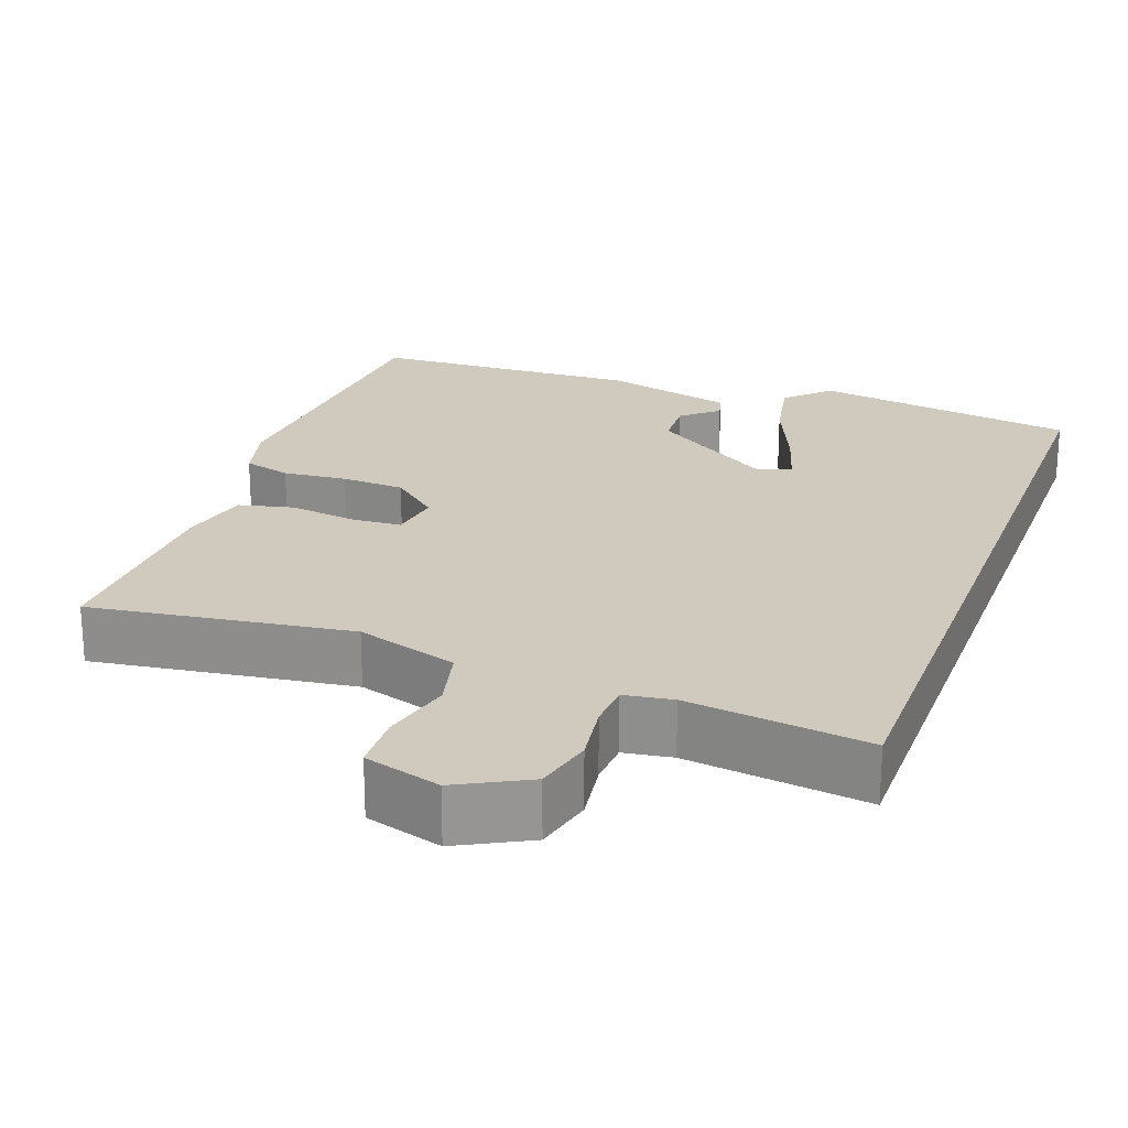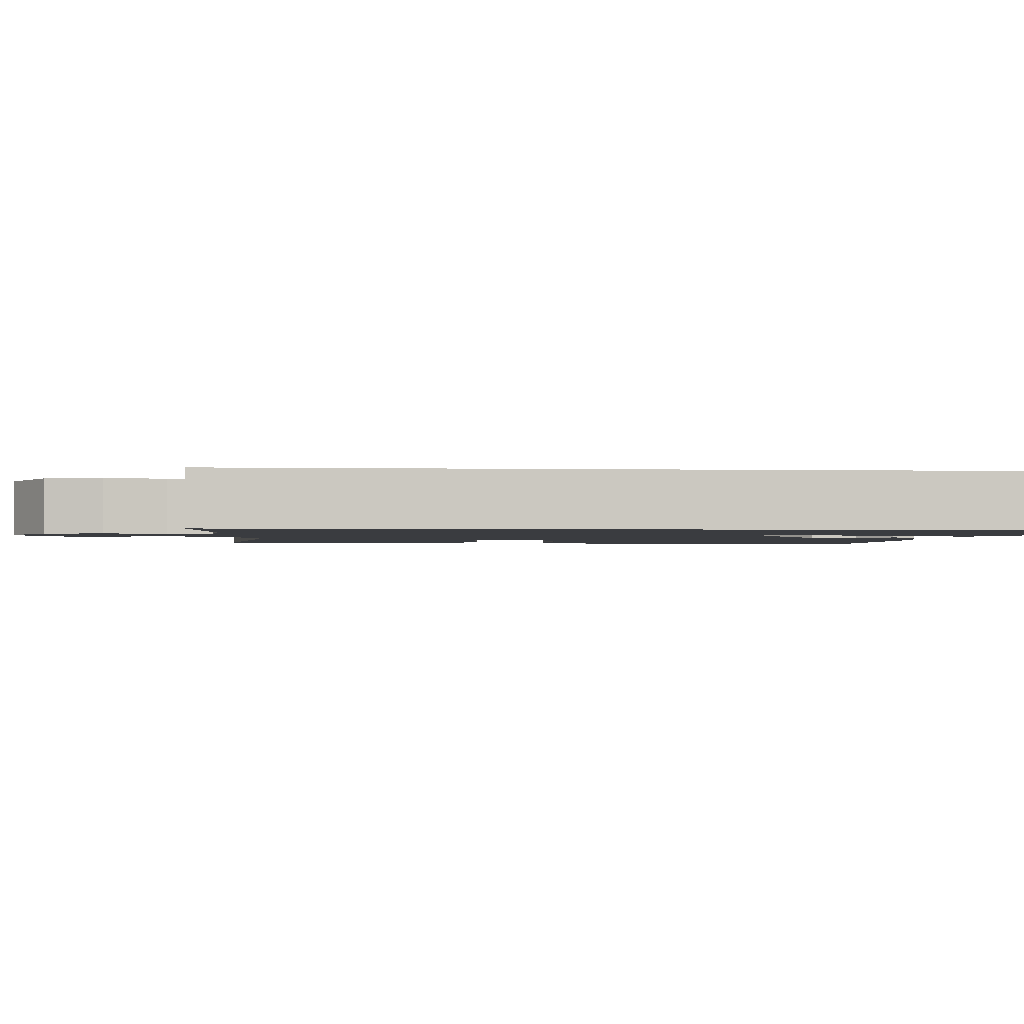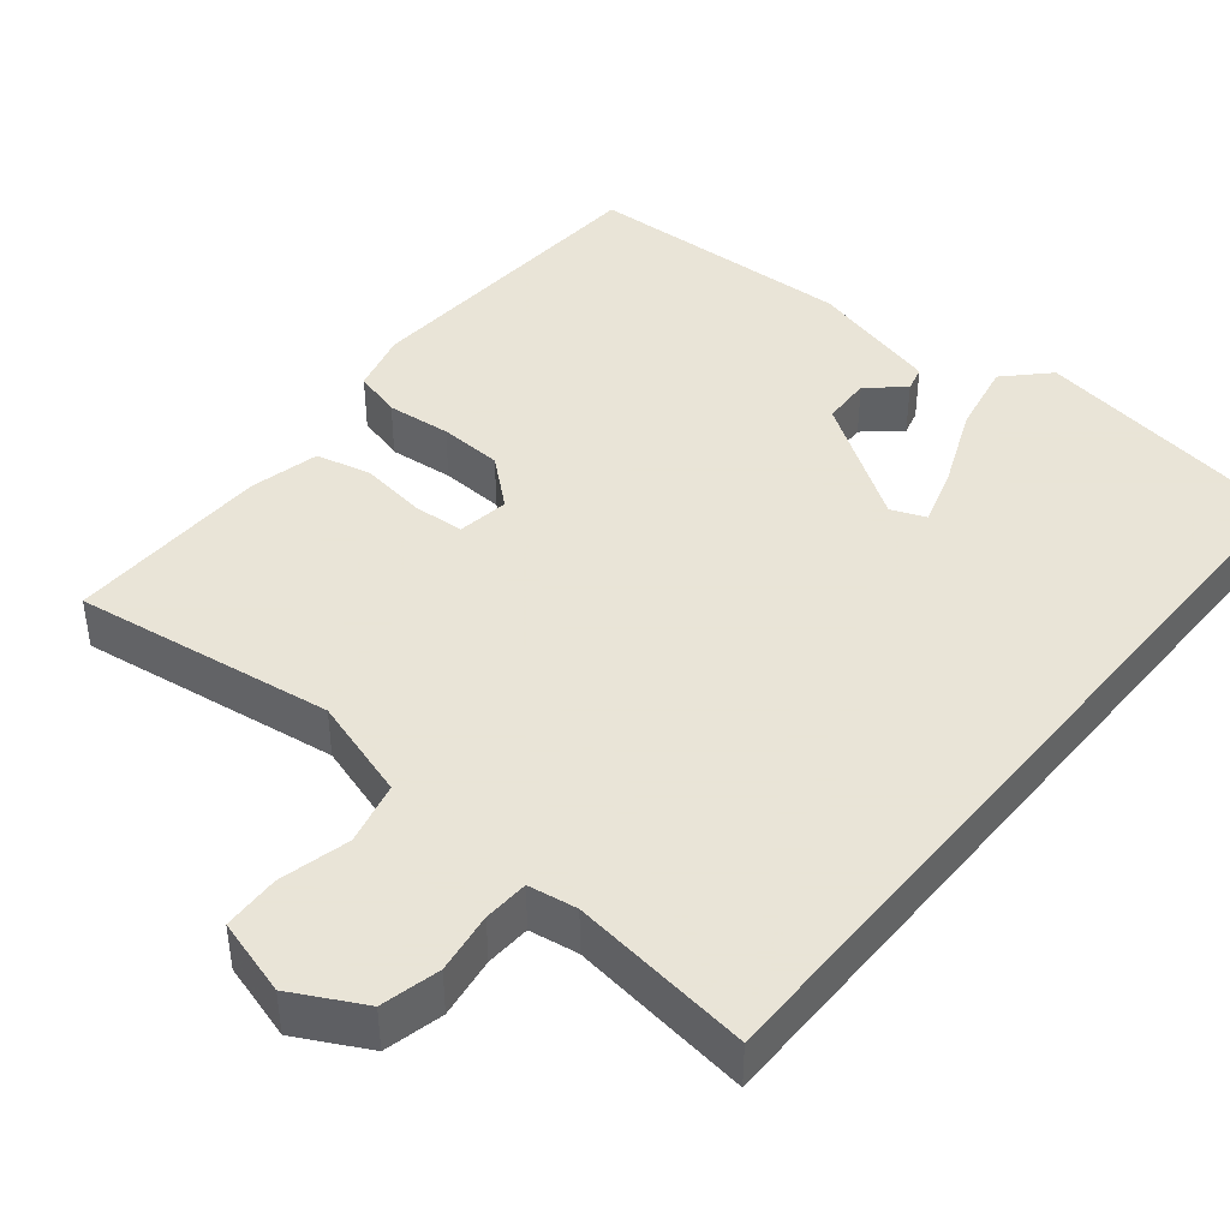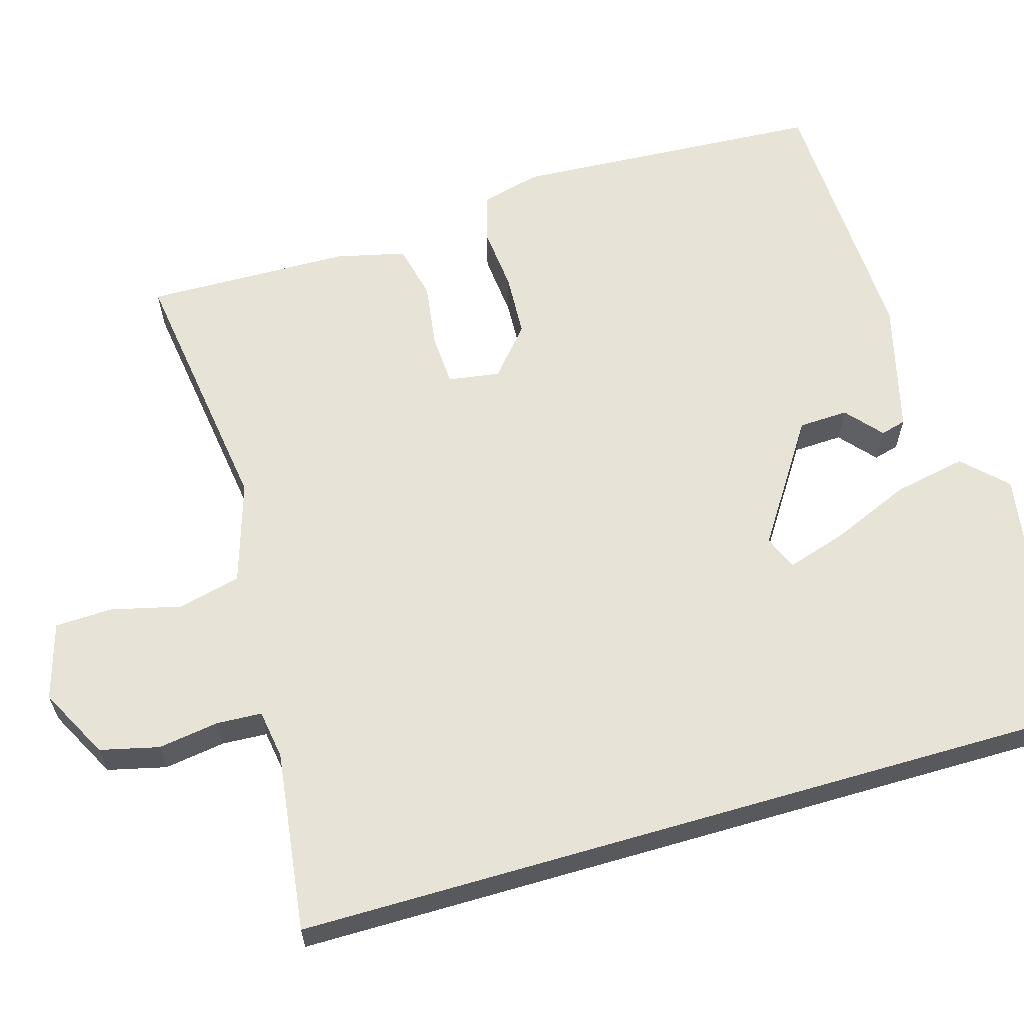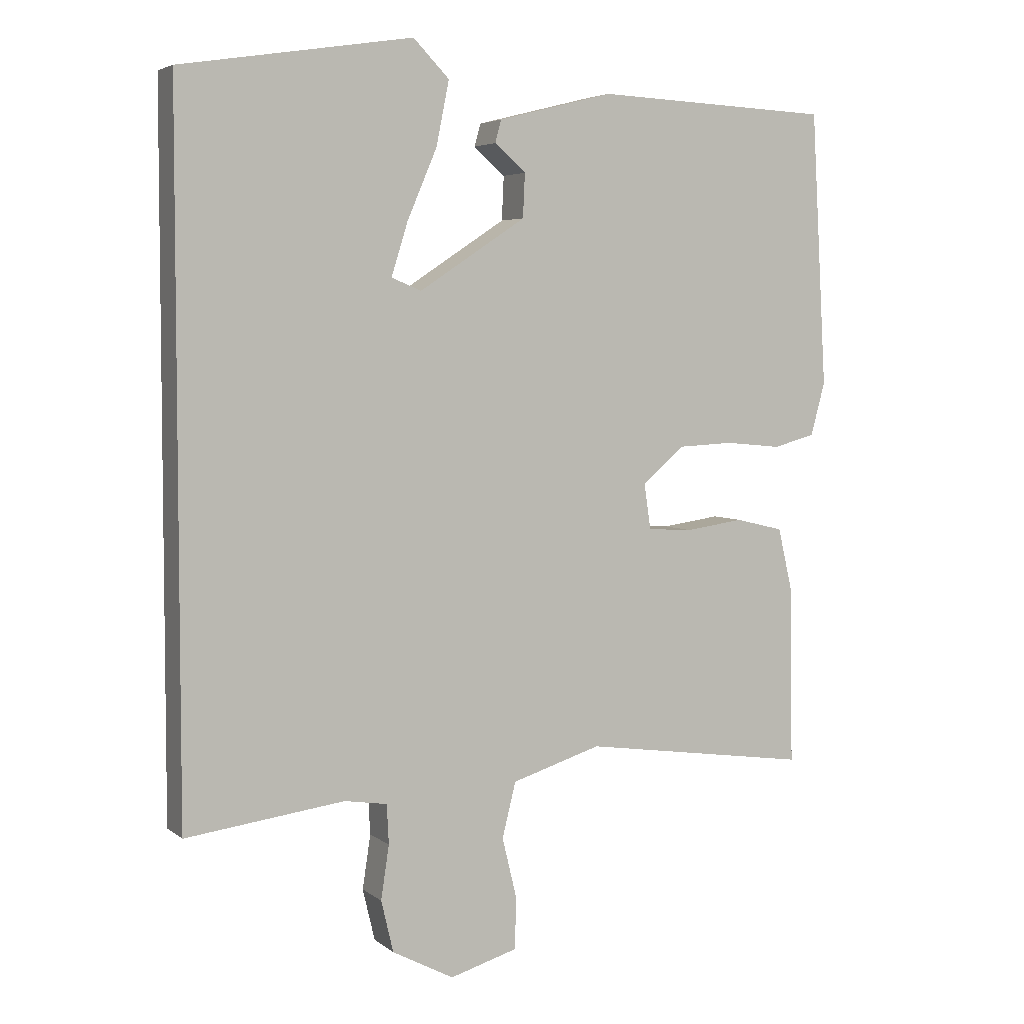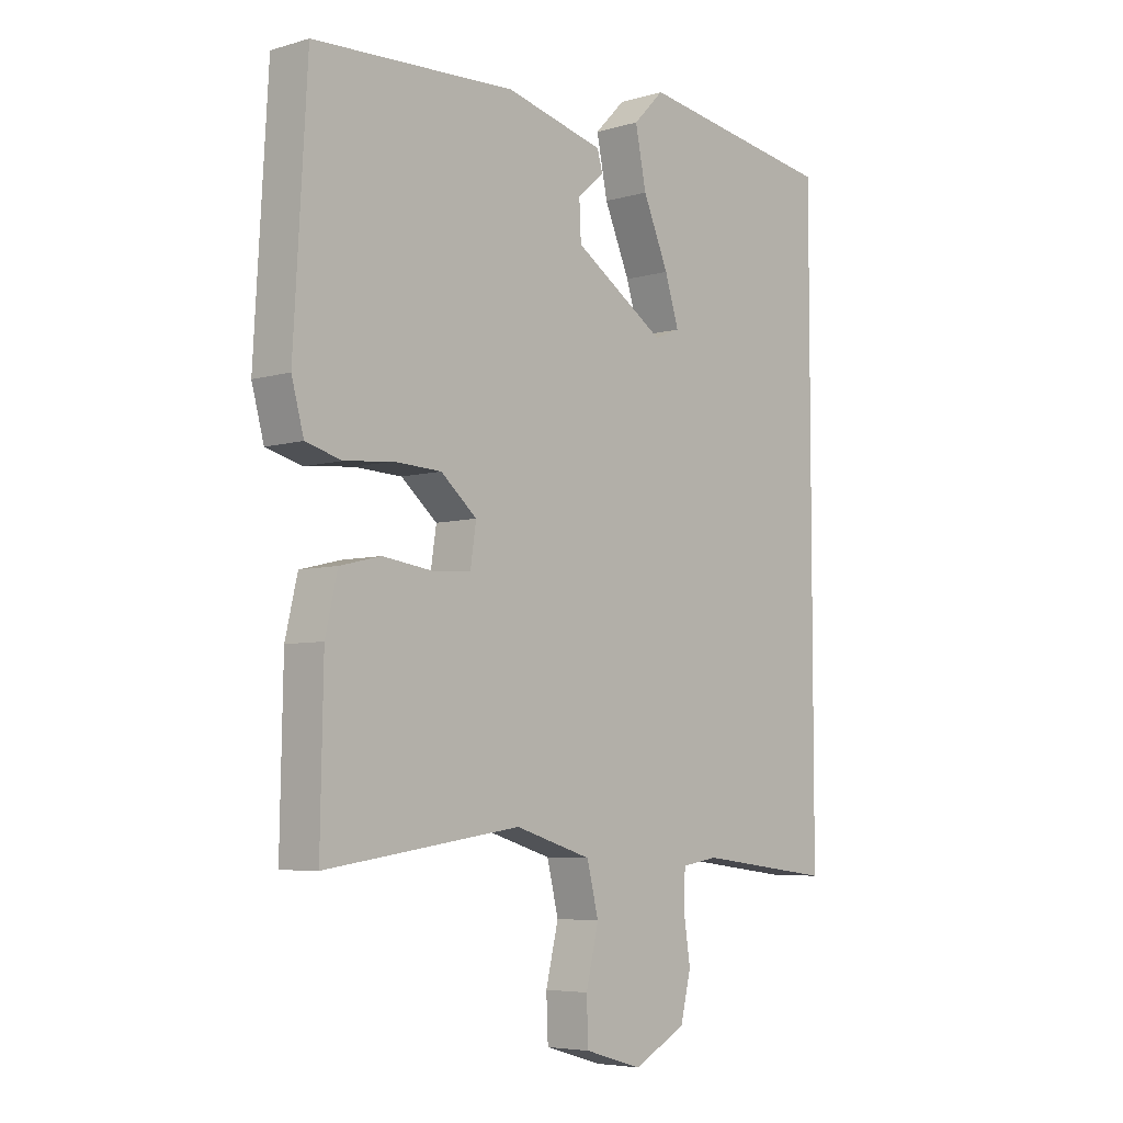
<metadata>
{"format":"obj","ext":"obj","renderer":"f3d","projection":"perspective","resolution":1024,"background":"white","views":[{"elev":22.8,"azim":-159.8,"up":"+Y"},{"elev":-1.7,"azim":-95.1,"up":"+Y"},{"elev":42.8,"azim":-140.6,"up":"+Y"},{"elev":62.2,"azim":-106.2,"up":"+Y"},{"elev":4.7,"azim":-25.5,"up":"+Z"},{"elev":-5.6,"azim":131.9,"up":"+Z"}]}
</metadata>
<code>
v -0.5 0.07 -0.536
v -0.5 0.07 0.493
v -0.158 0.07 0.547
v -0.105 0.07 0.493
v -0.124 0.07 0.399
v -0.168 0.07 0.296
v -0.192 0.07 0.219
v -0.148 0.07 0.201
v 0.009 0.07 0.304
v 0.012 0.07 0.368
v -0.034 0.07 0.408
v -0.025 0.07 0.441
v 0.145 0.07 0.484
v 0.494 0.07 0.469
v 0.517 0.07 0.066
v 0.496 0.07 -0.012
v 0.434 0.07 -0.029
v 0.351 0.07 -0.021
v 0.269 0.07 -0.025
v 0.207 0.07 -0.078
v 0.217 0.07 -0.145
v 0.283 0.07 -0.149
v 0.369 0.07 -0.137
v 0.44 0.07 -0.154
v 0.461 0.07 -0.244
v 0.466 0.07 -0.509
v 0.129 0.07 -0.461
v -0.003 0.07 -0.502
v -0.023 0.07 -0.583
v -0.001 0.07 -0.674
v -0.004 0.07 -0.748
v -0.103 0.07 -0.777
v -0.194 0.07 -0.729
v -0.212 0.07 -0.653
v -0.2 0.07 -0.574
v -0.203 0.07 -0.516
v -0.266 0.07 -0.506
v -0.5 0 -0.536
v -0.5 0 0.493
v -0.158 0 0.547
v -0.105 0 0.493
v -0.124 0 0.399
v -0.168 0 0.296
v -0.192 0 0.219
v -0.148 0 0.201
v 0.009 0 0.304
v 0.012 0 0.368
v -0.034 0 0.408
v -0.025 0 0.441
v 0.145 0 0.484
v 0.494 0 0.469
v 0.517 0 0.066
v 0.496 0 -0.012
v 0.434 0 -0.029
v 0.351 0 -0.021
v 0.269 0 -0.025
v 0.207 0 -0.078
v 0.217 0 -0.145
v 0.283 0 -0.149
v 0.369 0 -0.137
v 0.44 0 -0.154
v 0.461 0 -0.244
v 0.466 0 -0.509
v 0.129 0 -0.461
v -0.003 0 -0.502
v -0.023 0 -0.583
v -0.001 0 -0.674
v -0.004 0 -0.748
v -0.103 0 -0.777
v -0.194 0 -0.729
v -0.212 0 -0.653
v -0.2 0 -0.574
v -0.203 0 -0.516
v -0.266 0 -0.506
f 33 34 35
f 32 33 35
f 31 32 35
f 30 31 35
f 29 30 35
f 28 29 35 36
f 27 28 36 37
f 25 26 27
f 24 25 27
f 23 24 27
f 22 23 27
f 21 22 27 37
f 16 17 18
f 15 16 18
f 14 15 18
f 13 14 18
f 12 13 18
f 12 18 19
f 10 11 12
f 10 12 19
f 9 10 19 20
f 4 5 6
f 3 4 6
f 2 3 6
f 2 6 7
f 1 2 7
f 21 37 1
f 20 21 1
f 9 20 1
f 8 9 1
f 1 7 8
f 72 71 70
f 72 70 69
f 72 69 68
f 72 68 67
f 72 67 66
f 73 72 66 65
f 74 73 65 64
f 64 63 62
f 64 62 61
f 64 61 60
f 64 60 59
f 74 64 59 58
f 55 54 53
f 55 53 52
f 55 52 51
f 55 51 50
f 55 50 49
f 56 55 49
f 49 48 47
f 56 49 47
f 57 56 47 46
f 43 42 41
f 43 41 40
f 43 40 39
f 44 43 39
f 44 39 38
f 38 74 58
f 38 58 57
f 38 57 46
f 38 46 45
f 45 44 38
f 1 38 39 2
f 2 39 40 3
f 3 40 41 4
f 4 41 42 5
f 5 42 43 6
f 6 43 44 7
f 7 44 45 8
f 8 45 46 9
f 9 46 47 10
f 10 47 48 11
f 11 48 49 12
f 12 49 50 13
f 13 50 51 14
f 14 51 52 15
f 15 52 53 16
f 16 53 54 17
f 17 54 55 18
f 18 55 56 19
f 19 56 57 20
f 20 57 58 21
f 21 58 59 22
f 22 59 60 23
f 23 60 61 24
f 24 61 62 25
f 25 62 63 26
f 26 63 64 27
f 27 64 65 28
f 28 65 66 29
f 29 66 67 30
f 30 67 68 31
f 31 68 69 32
f 32 69 70 33
f 33 70 71 34
f 34 71 72 35
f 35 72 73 36
f 36 73 74 37
f 37 74 38 1

</code>
